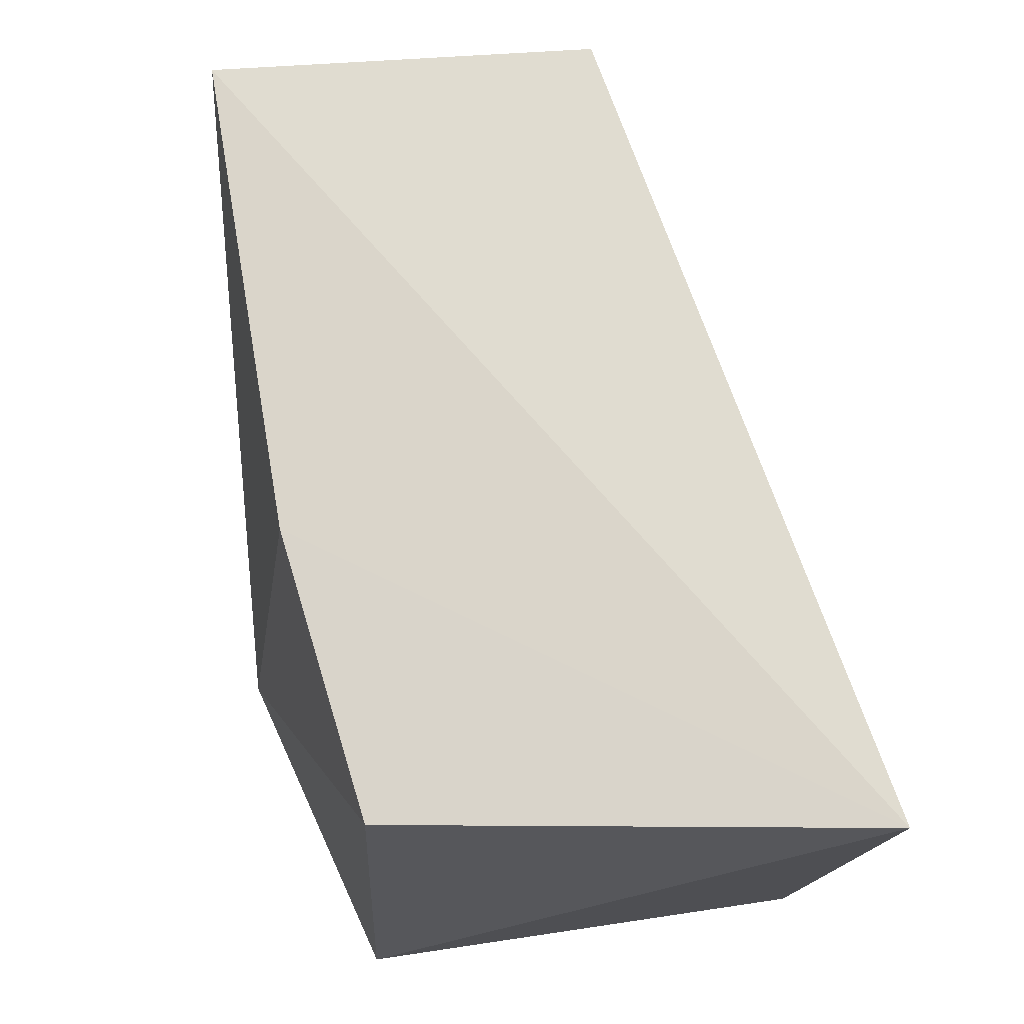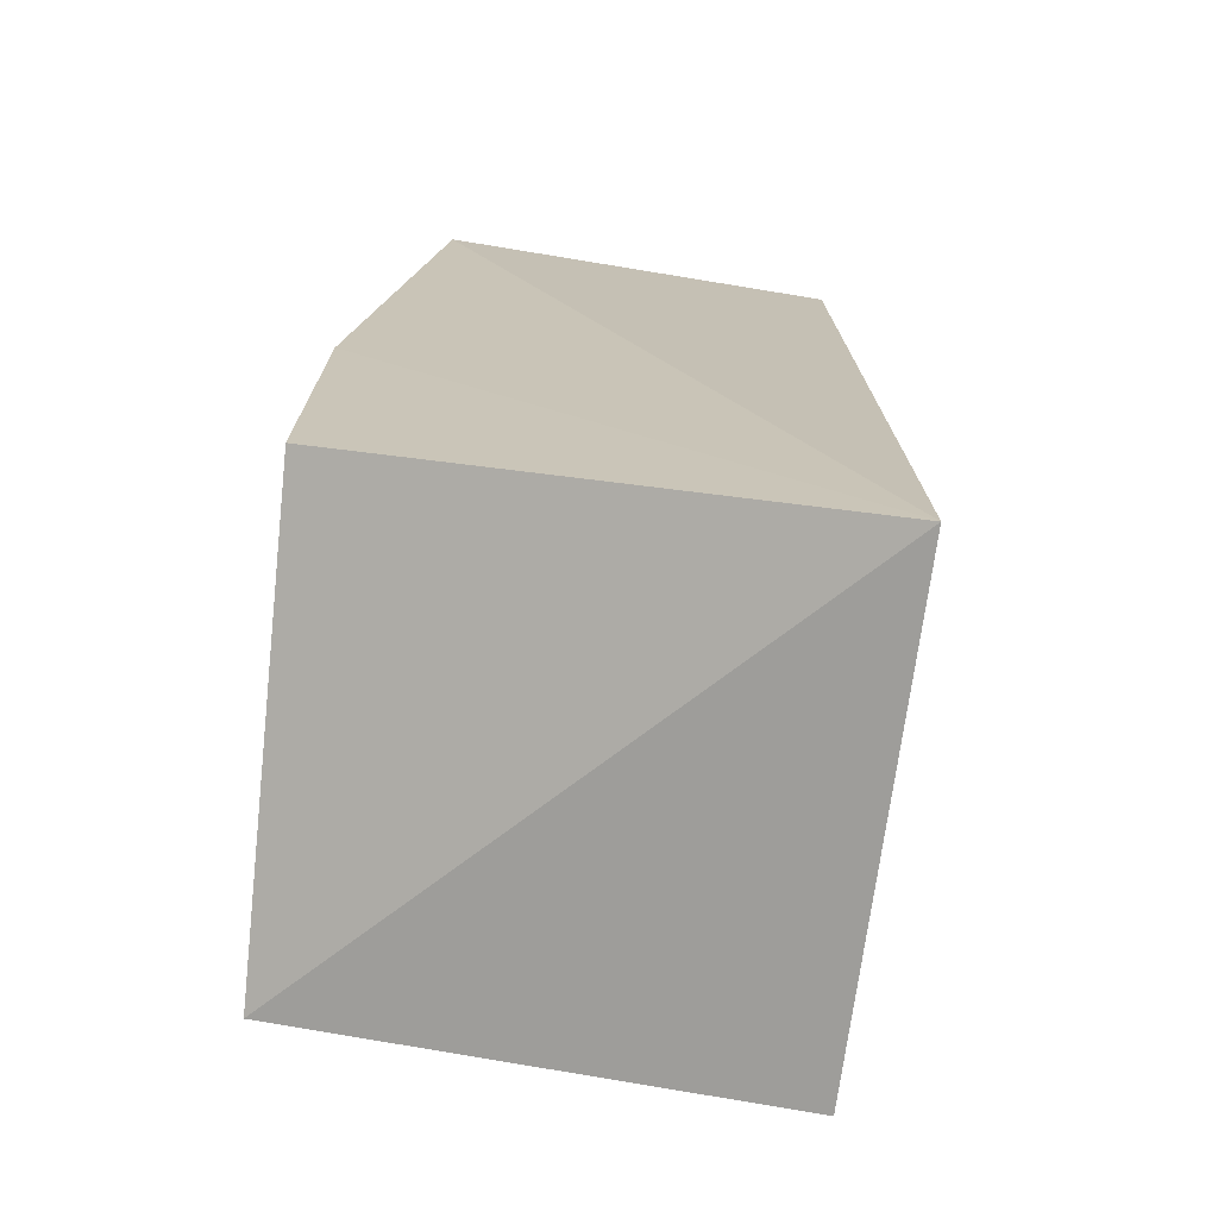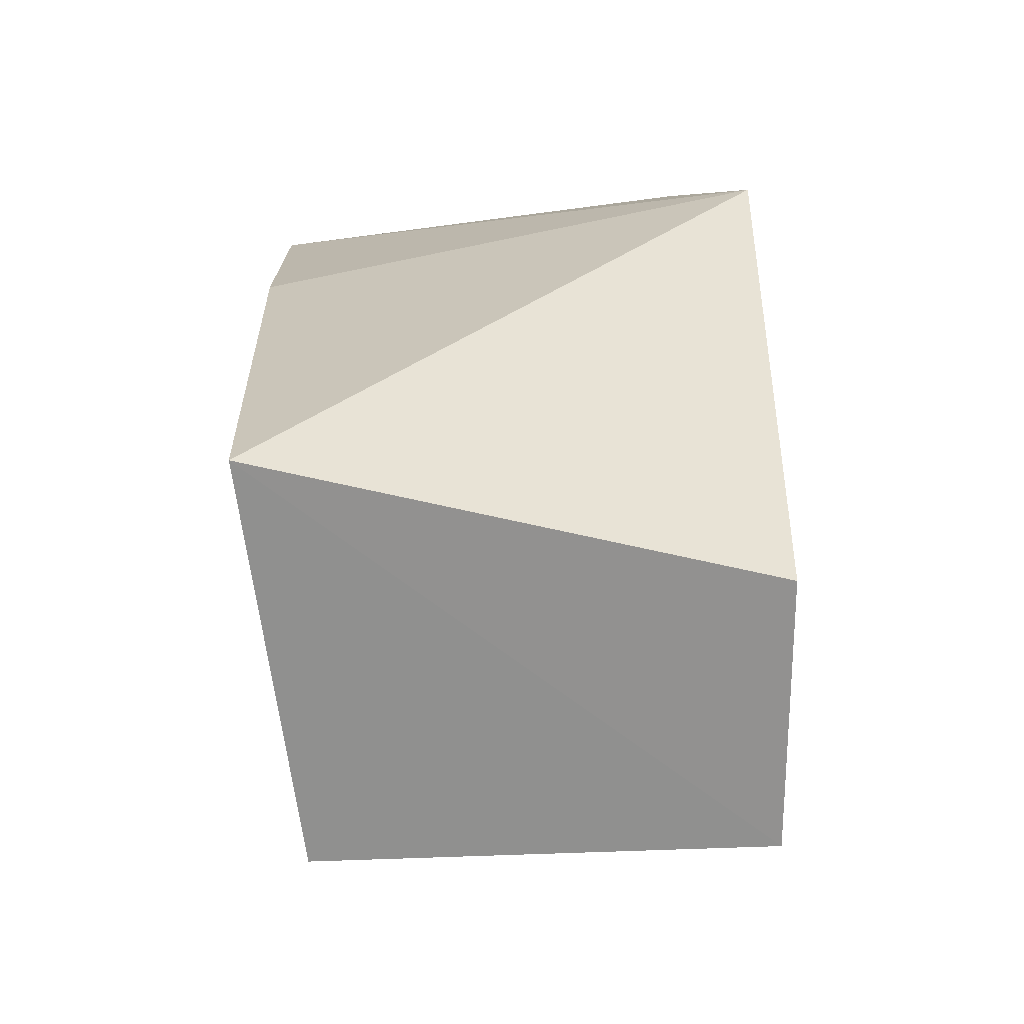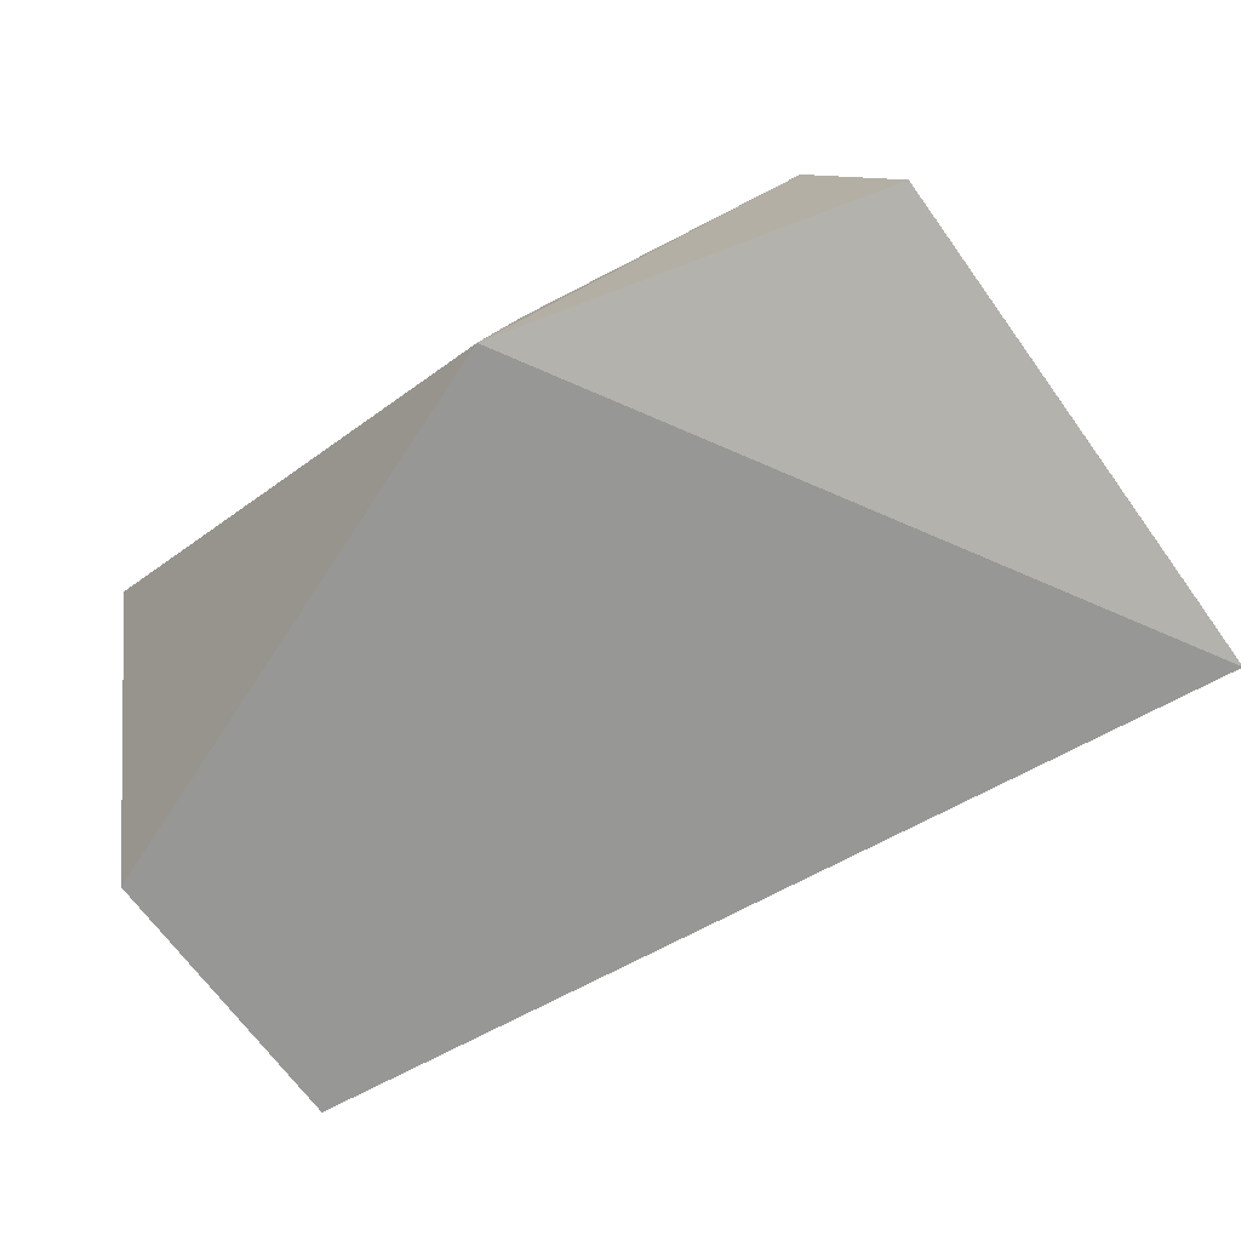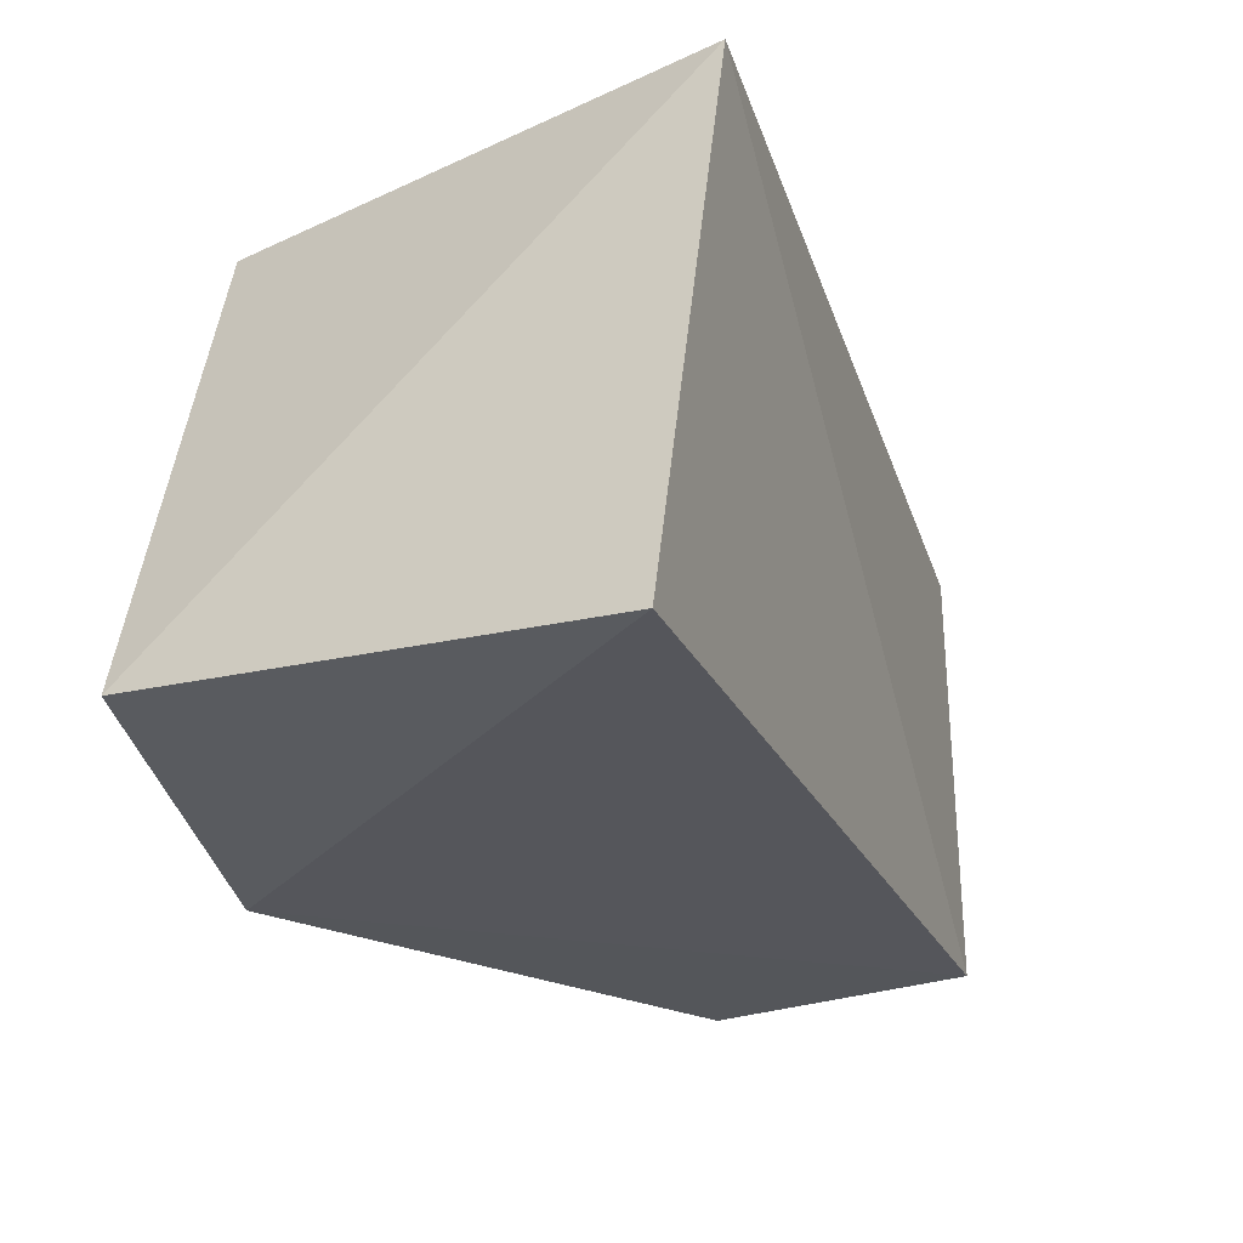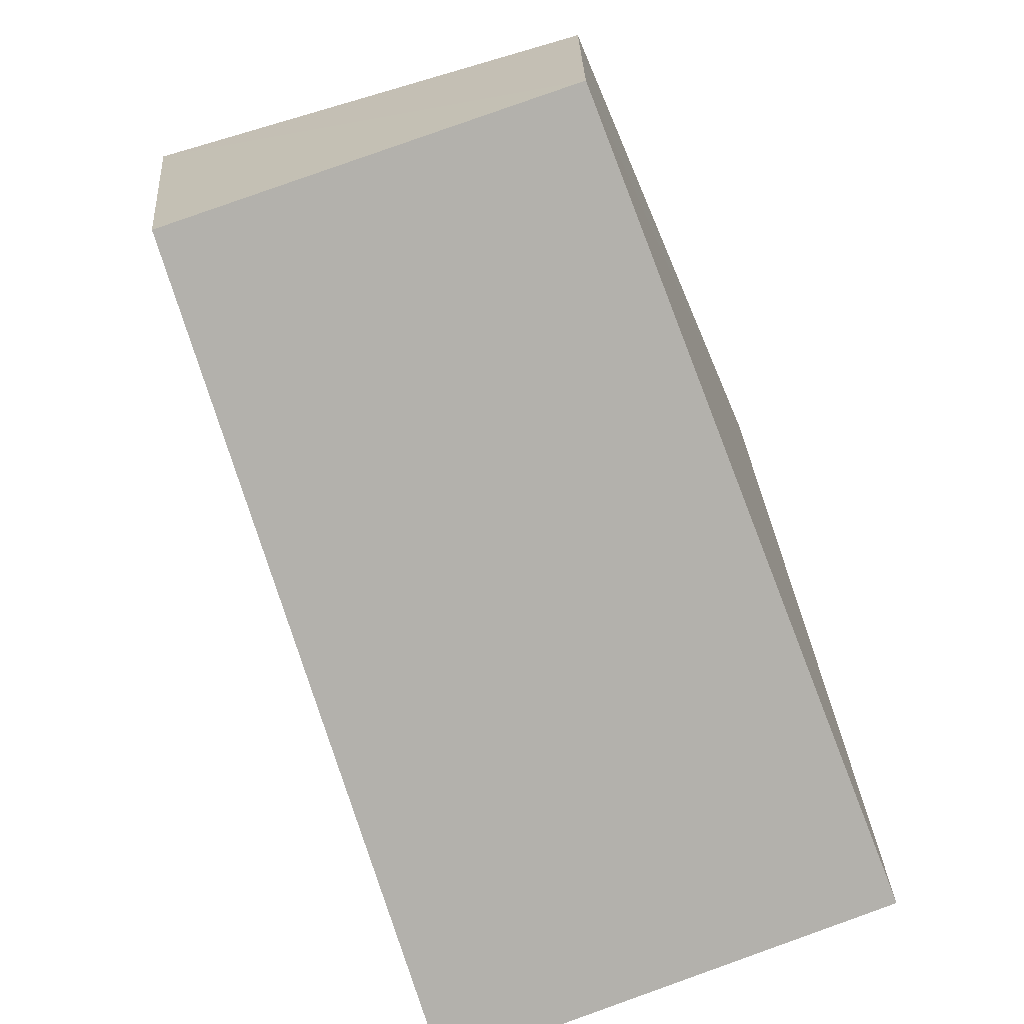
<metadata>
{"format":"obj","ext":"obj","renderer":"f3d","projection":"perspective","resolution":1024,"background":"white","views":[{"elev":73.5,"azim":-98.1,"up":"+Z"},{"elev":18.0,"azim":-79.6,"up":"+Z"},{"elev":24.2,"azim":86.6,"up":"+Y"},{"elev":-70.6,"azim":-143.3,"up":"+Z"},{"elev":-28.4,"azim":-61.7,"up":"+Z"},{"elev":-69.0,"azim":109.0,"up":"+Y"}]}
</metadata>
<code>
v -0.234 -0.0665 0.268
v 0.007496 -0.01792 0.1439
v 0.008589 0.09346 0.2793
v -0.2134 0.07645 0.2726
v -0.2371 0.08411 0.145
v -0.1305 0.08949 0.2757
v 0.007496 -0.01792 0.2651
v -0.2354 -0.0488 0.1328
v -0.1424 0.1129 0.1347
v 0.007496 0.05783 0.1439
f 5 1 4
f 6 1 3
f 6 4 1
f 7 1 2
f 7 2 3
f 7 3 1
f 8 2 1
f 8 1 5
f 9 8 5
f 9 2 8
f 9 6 3
f 9 5 4
f 9 4 6
f 10 9 3
f 10 3 2
f 10 2 9

</code>
